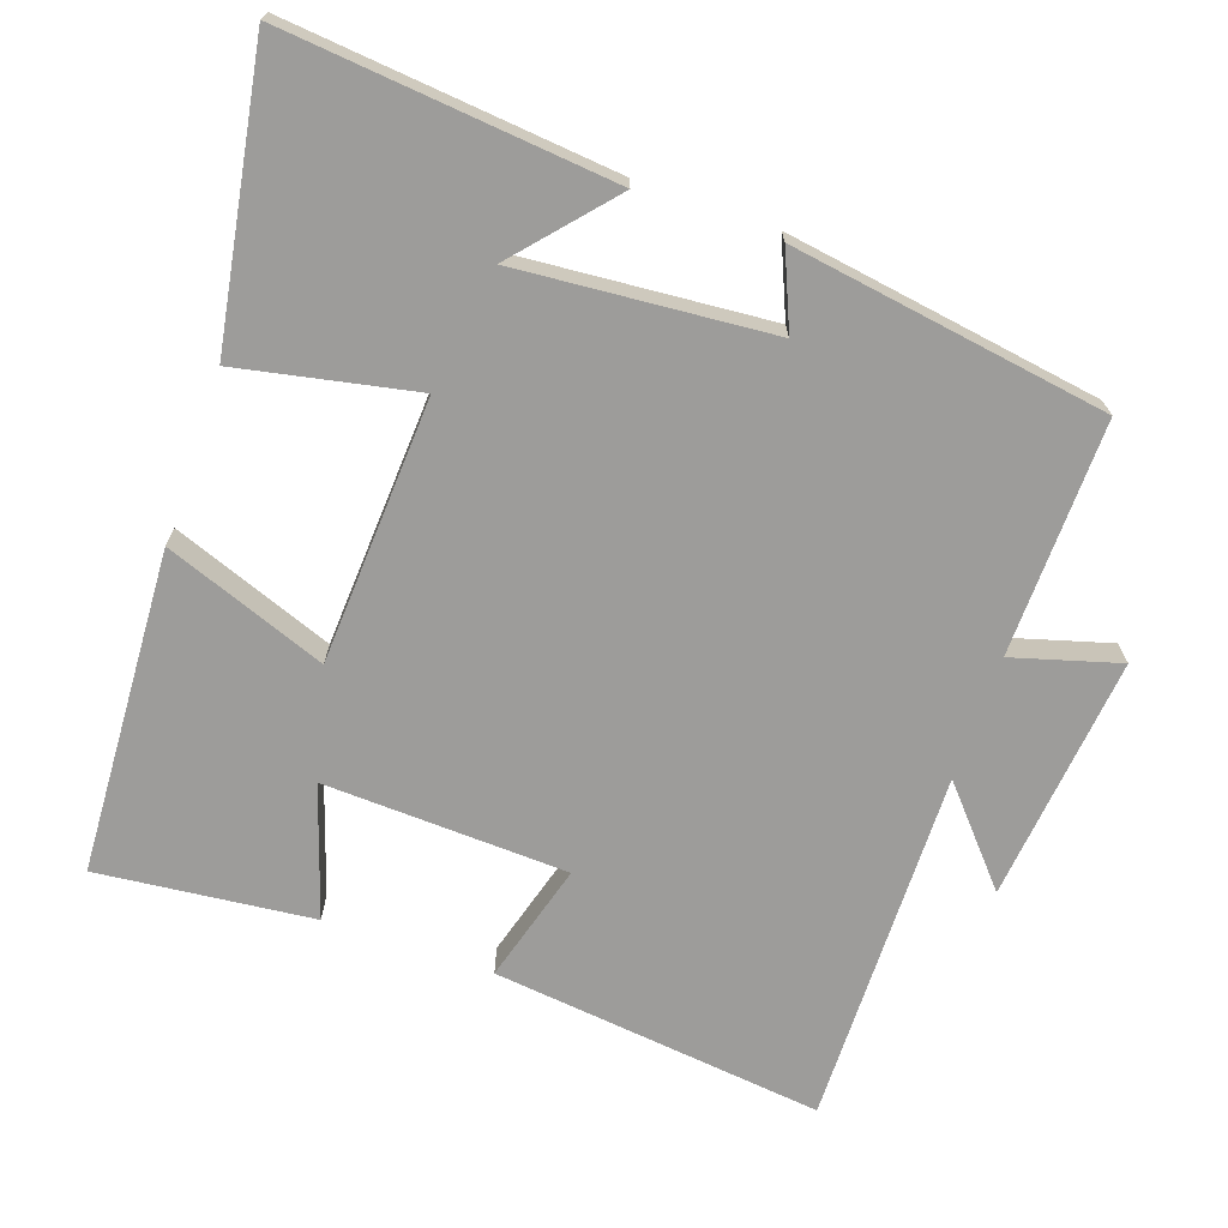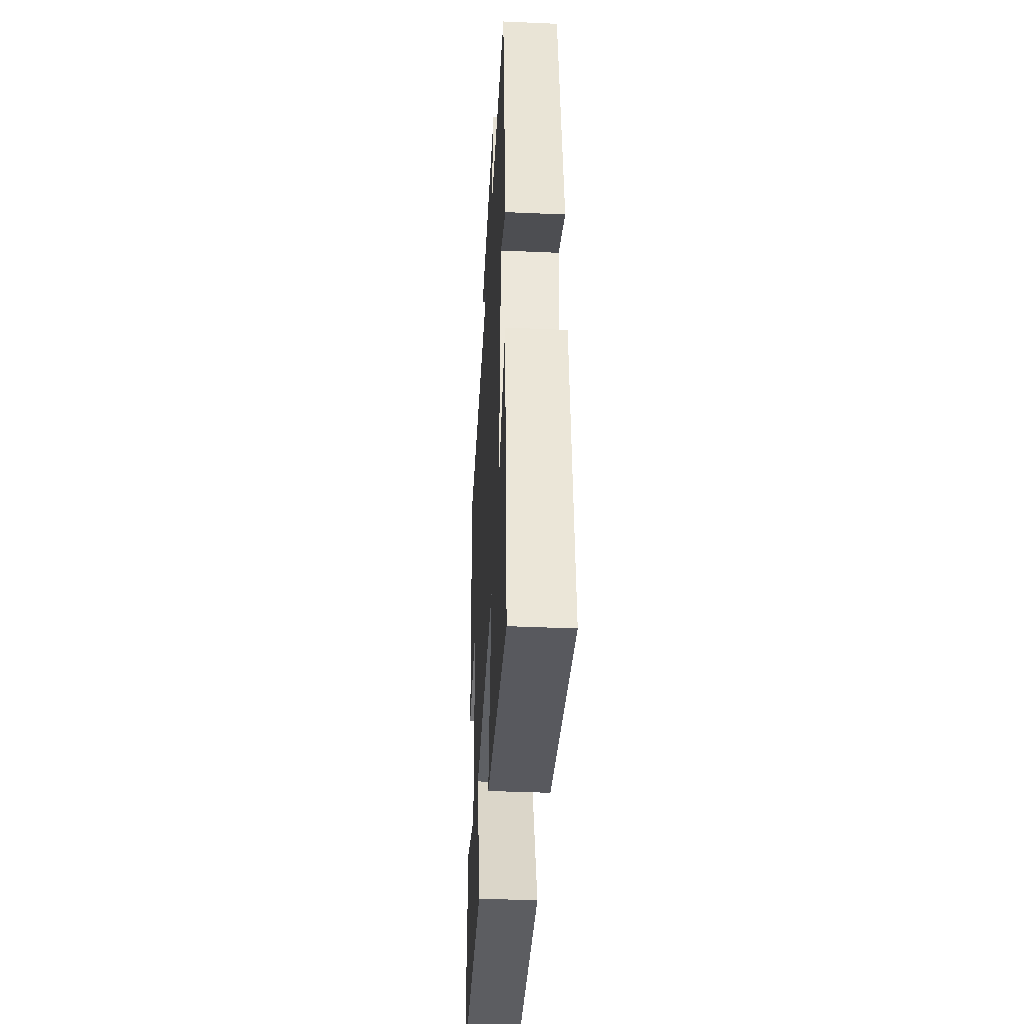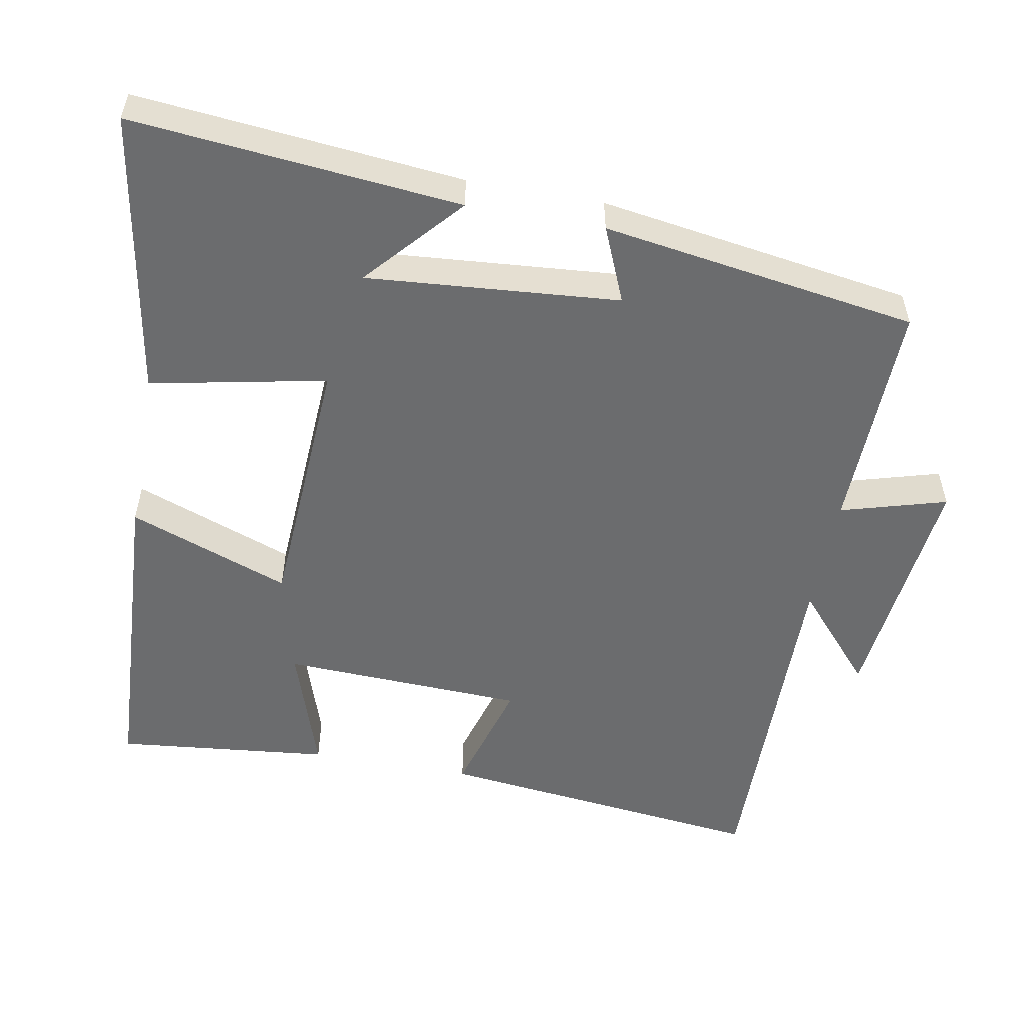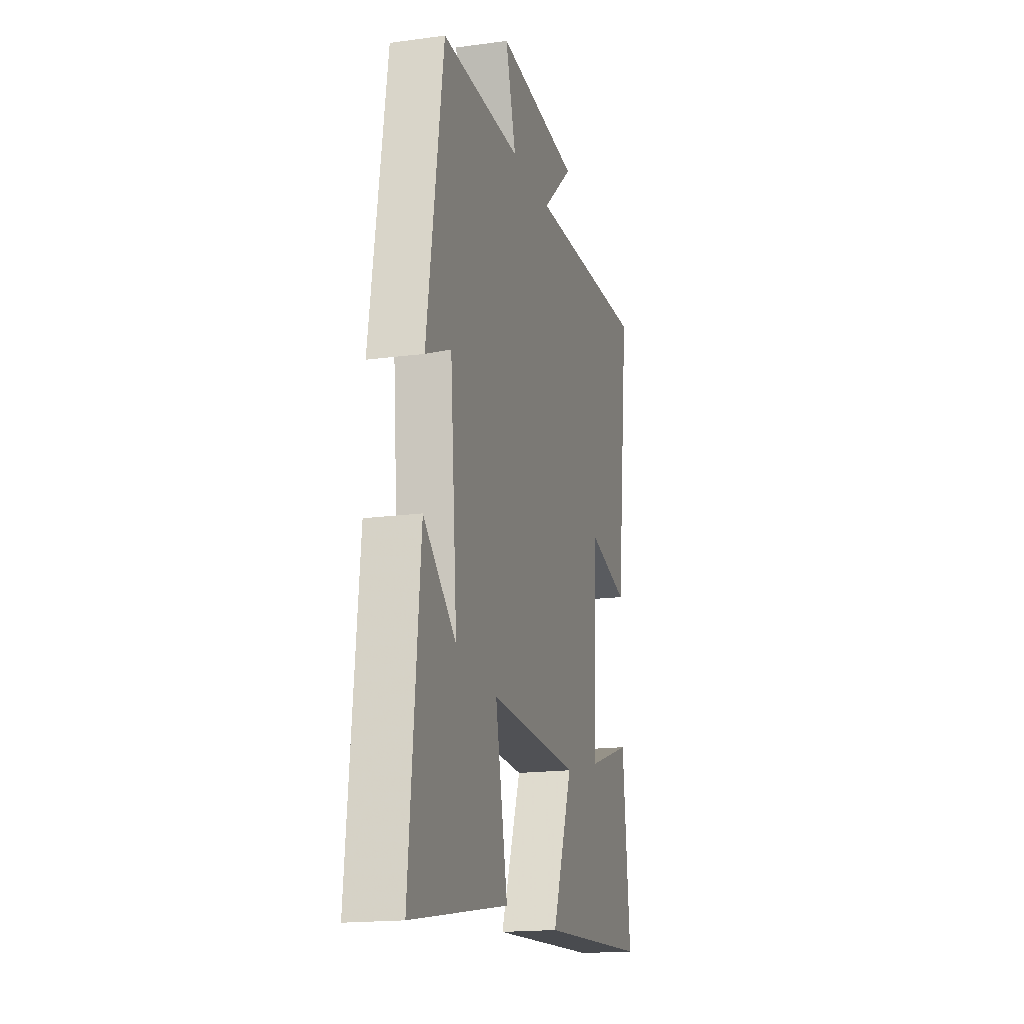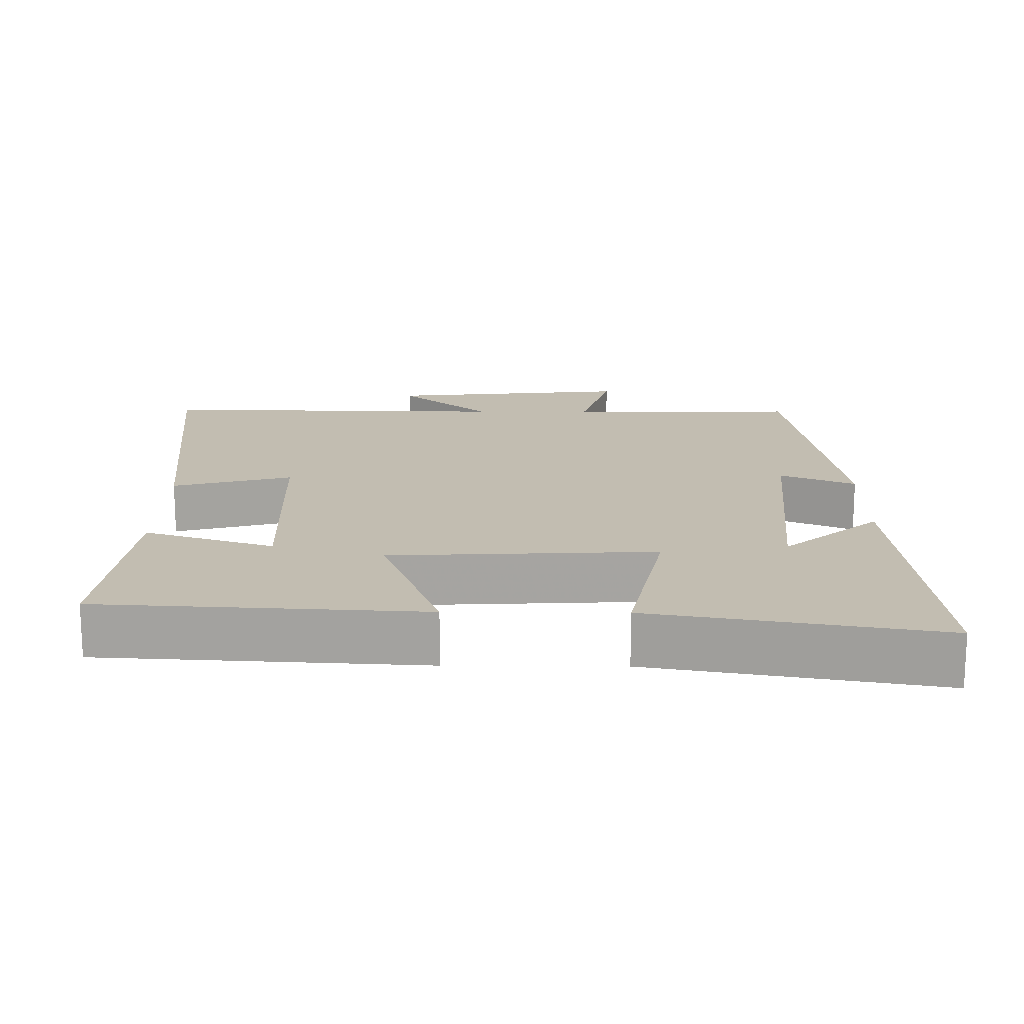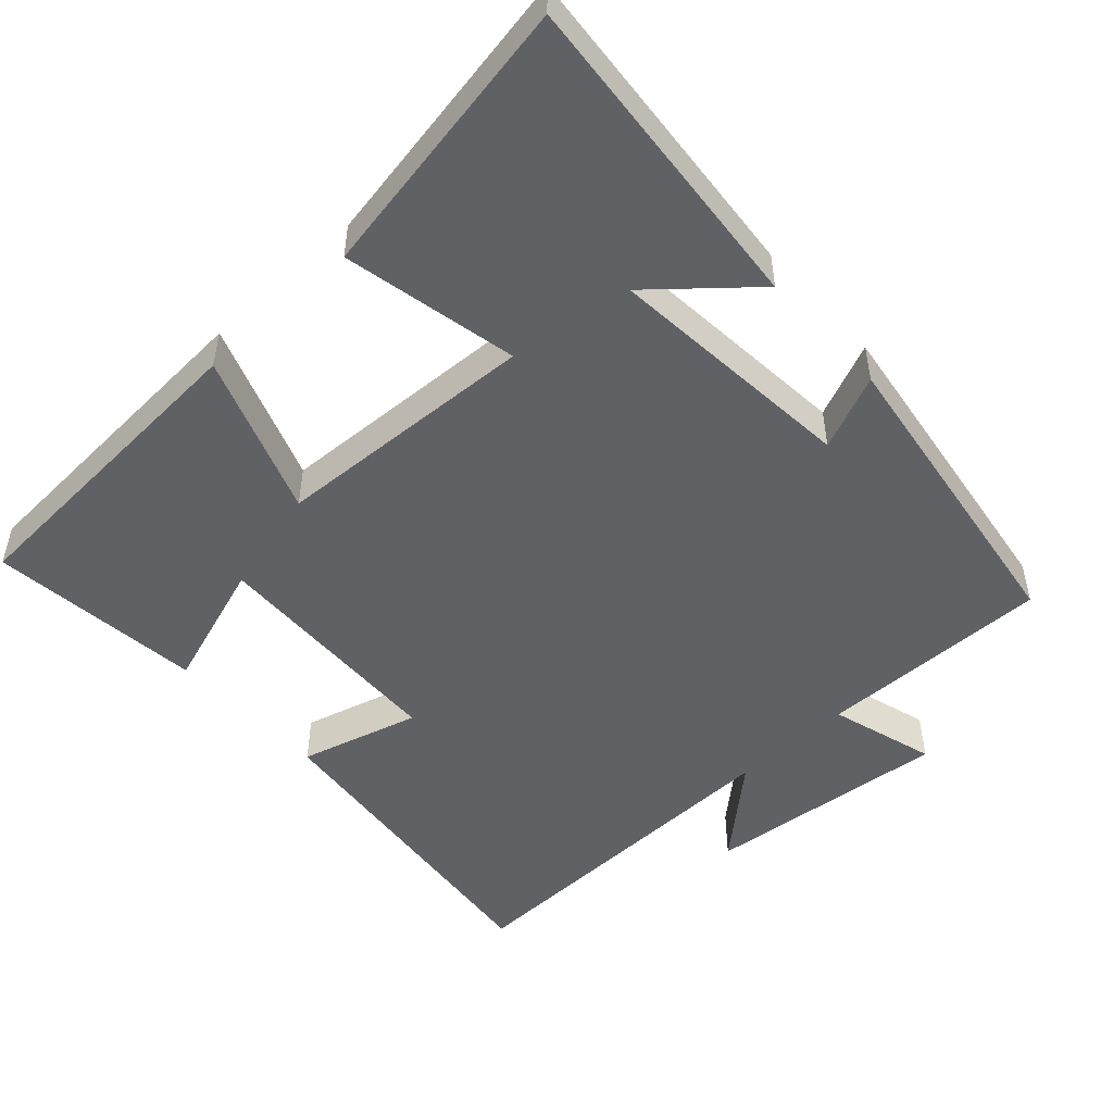
<metadata>
{"format":"obj","ext":"obj","renderer":"f3d","projection":"perspective","resolution":1024,"background":"white","views":[{"elev":-70.2,"azim":-109.1,"up":"+Y"},{"elev":-40.0,"azim":-93.1,"up":"+Z"},{"elev":-53.6,"azim":-100.4,"up":"+Y"},{"elev":-17.2,"azim":-74.8,"up":"+Z"},{"elev":16.8,"azim":-179.3,"up":"+Y"},{"elev":-49.9,"azim":-137.2,"up":"+Y"}]}
</metadata>
<code>
v -0.544 0.07 -0.568
v -0.5 0.07 -0.116
v -0.368 0.07 -0.232
v -0.396 0.07 0.116
v -0.5 0.07 0.072
v -0.433 0.07 0.507
v -0.11 0.07 0.5
v -0.152 0.07 0.646
v 0.186 0.07 0.61
v 0.06 0.07 0.5
v 0.552 0.07 0.507
v 0.5 0.07 0.05
v 0.335 0.07 0.097
v 0.321 0.07 -0.239
v 0.5 0.07 -0.18
v 0.531 0.07 -0.476
v 0.086 0.07 -0.5
v 0.169 0.07 -0.277
v -0.197 0.07 -0.257
v -0.148 0.07 -0.5
v -0.544 0 -0.568
v -0.5 0 -0.116
v -0.368 0 -0.232
v -0.396 0 0.116
v -0.5 0 0.072
v -0.433 0 0.507
v -0.11 0 0.5
v -0.152 0 0.646
v 0.186 0 0.61
v 0.06 0 0.5
v 0.552 0 0.507
v 0.5 0 0.05
v 0.335 0 0.097
v 0.321 0 -0.239
v 0.5 0 -0.18
v 0.531 0 -0.476
v 0.086 0 -0.5
v 0.169 0 -0.277
v -0.197 0 -0.257
v -0.148 0 -0.5
f 19 20 1
f 16 17 18
f 14 15 16
f 14 16 18
f 13 14 18 19
f 10 11 12 13
f 7 8 9 10
f 7 10 13 19
f 4 5 6 7
f 3 4 7 19
f 1 2 3
f 1 3 19
f 21 40 39
f 38 37 36
f 36 35 34
f 38 36 34
f 39 38 34 33
f 33 32 31 30
f 30 29 28 27
f 39 33 30 27
f 27 26 25 24
f 39 27 24 23
f 23 22 21
f 39 23 21
f 1 21 22 2
f 2 22 23 3
f 3 23 24 4
f 4 24 25 5
f 5 25 26 6
f 6 26 27 7
f 7 27 28 8
f 8 28 29 9
f 9 29 30 10
f 10 30 31 11
f 11 31 32 12
f 12 32 33 13
f 13 33 34 14
f 14 34 35 15
f 15 35 36 16
f 16 36 37 17
f 17 37 38 18
f 18 38 39 19
f 19 39 40 20
f 20 40 21 1

</code>
